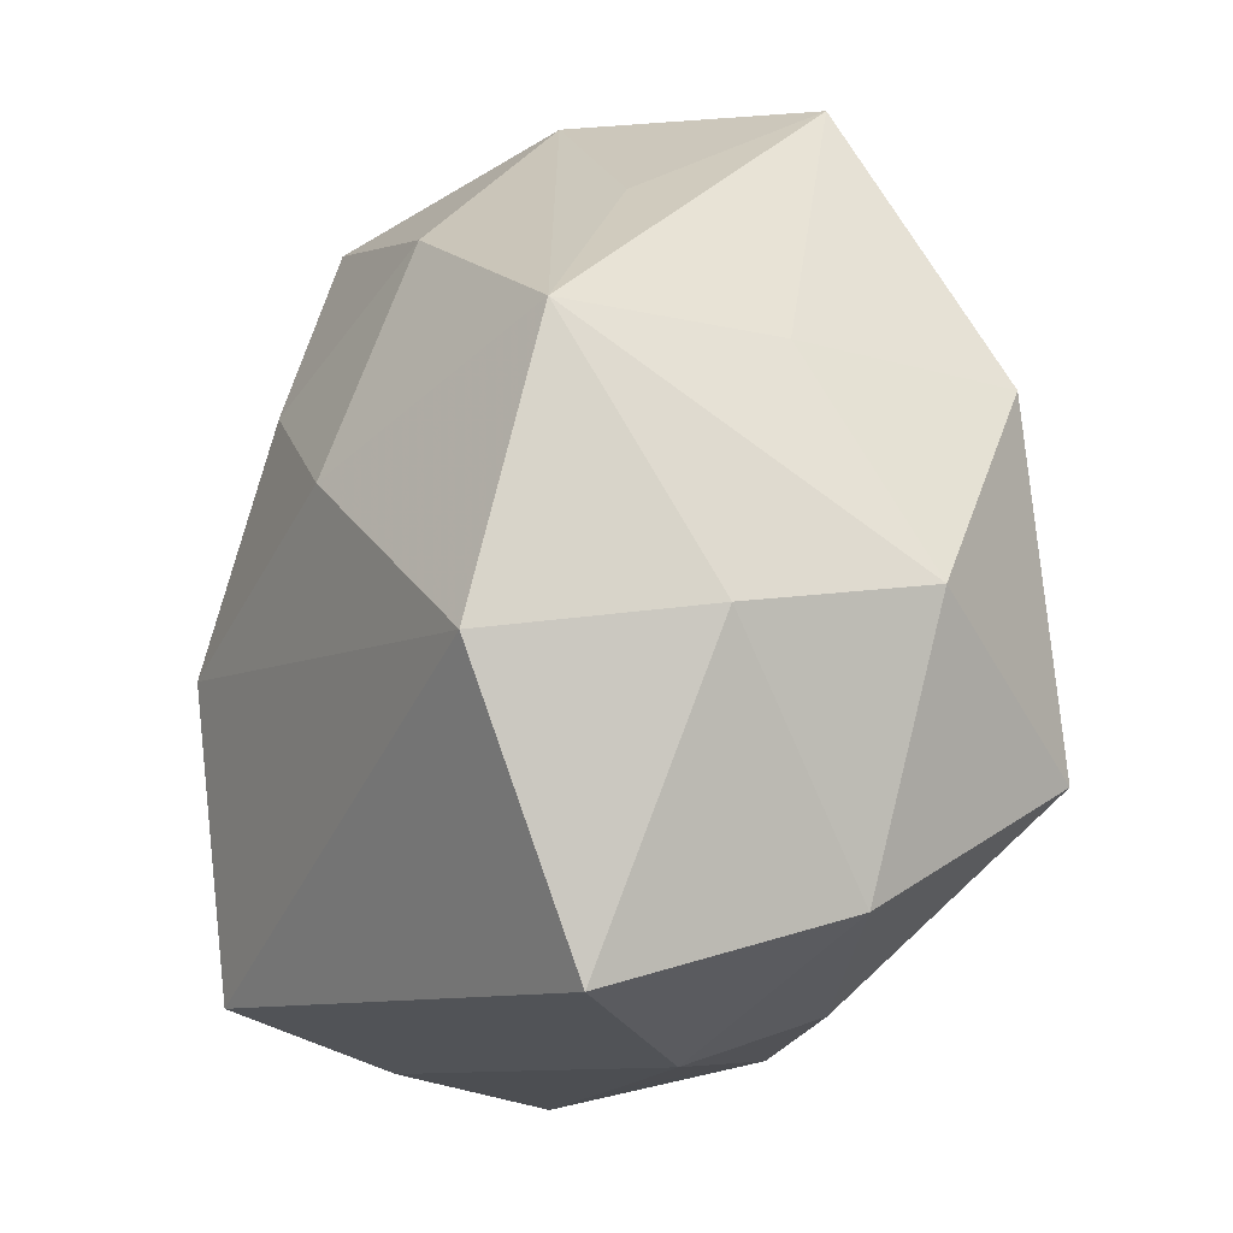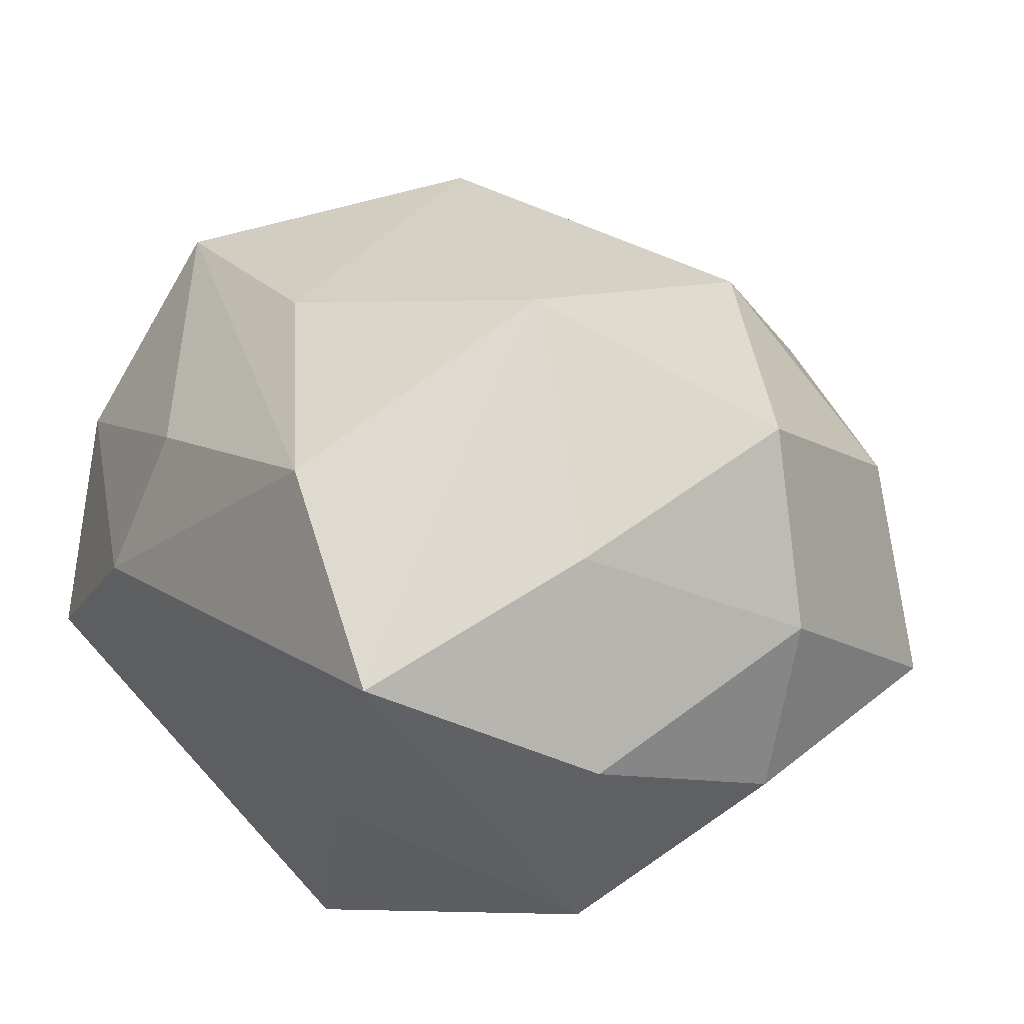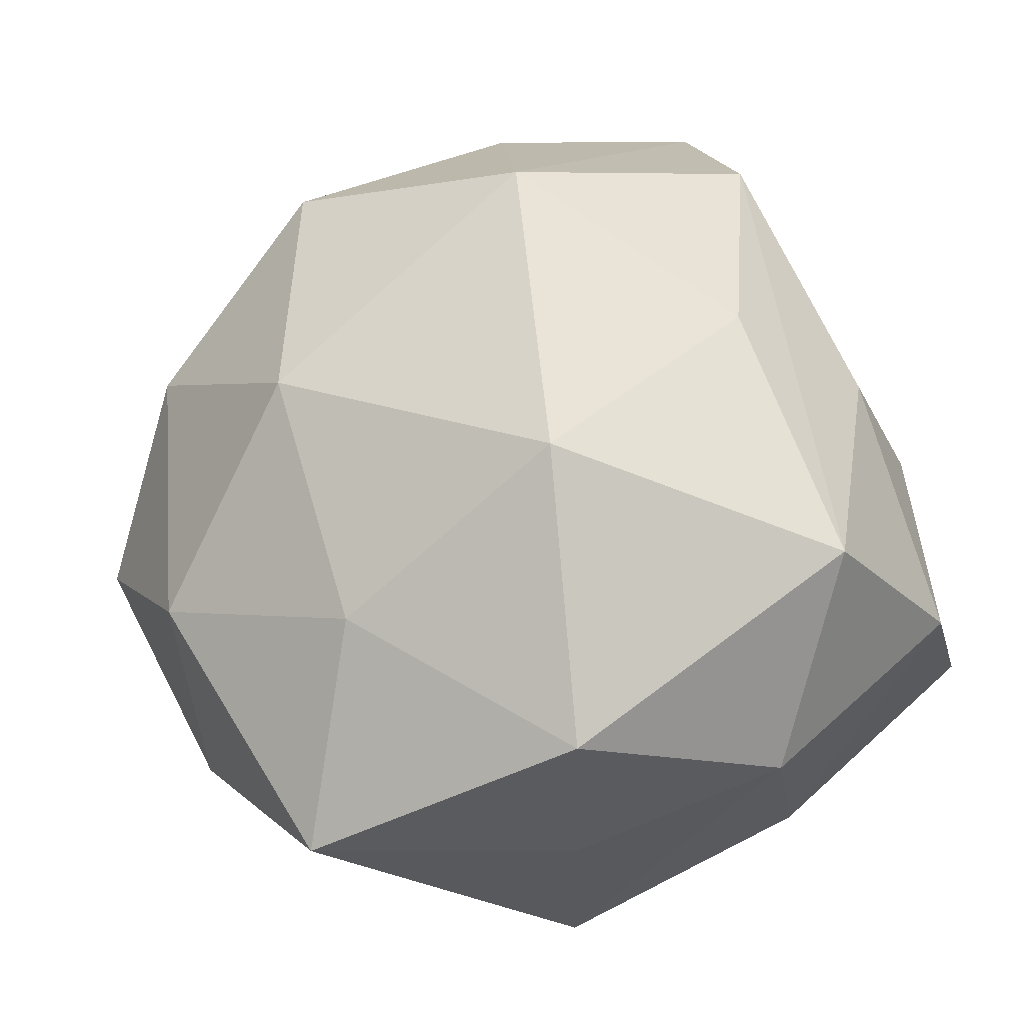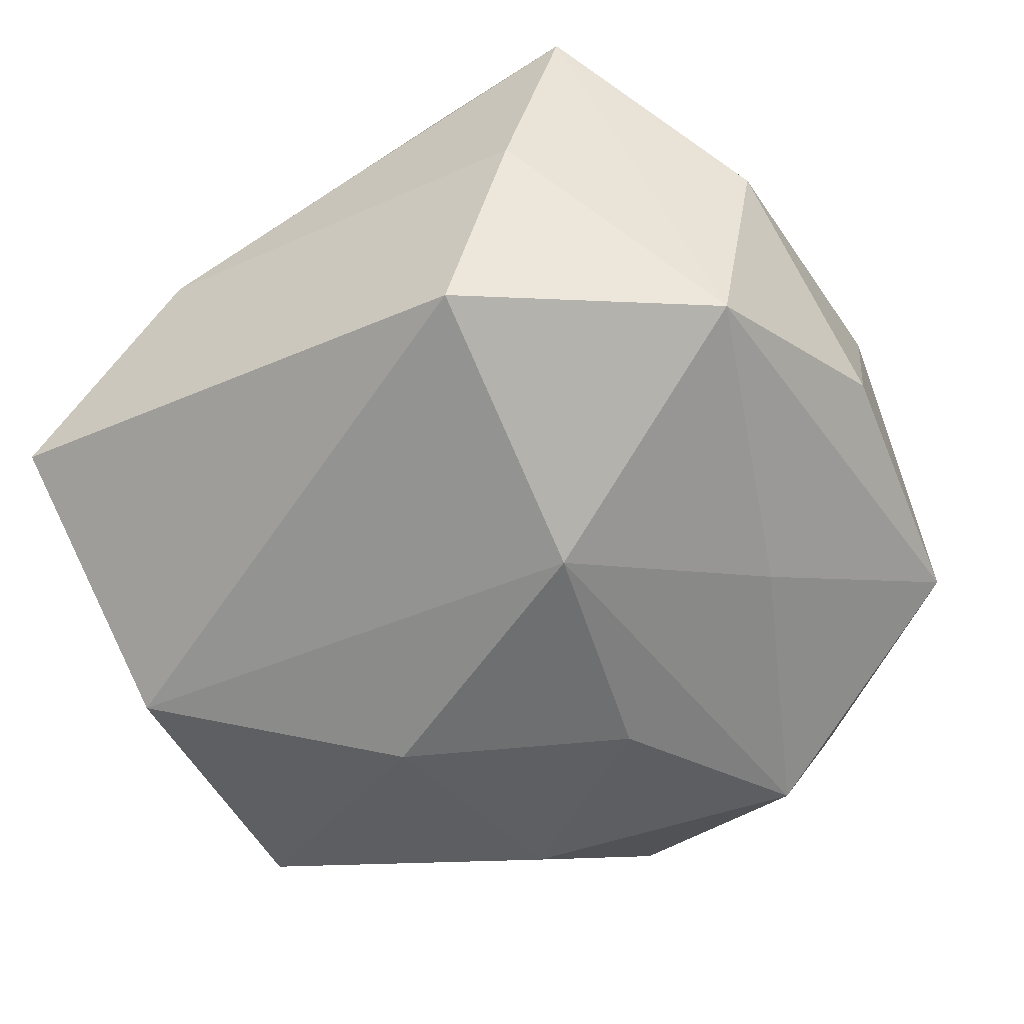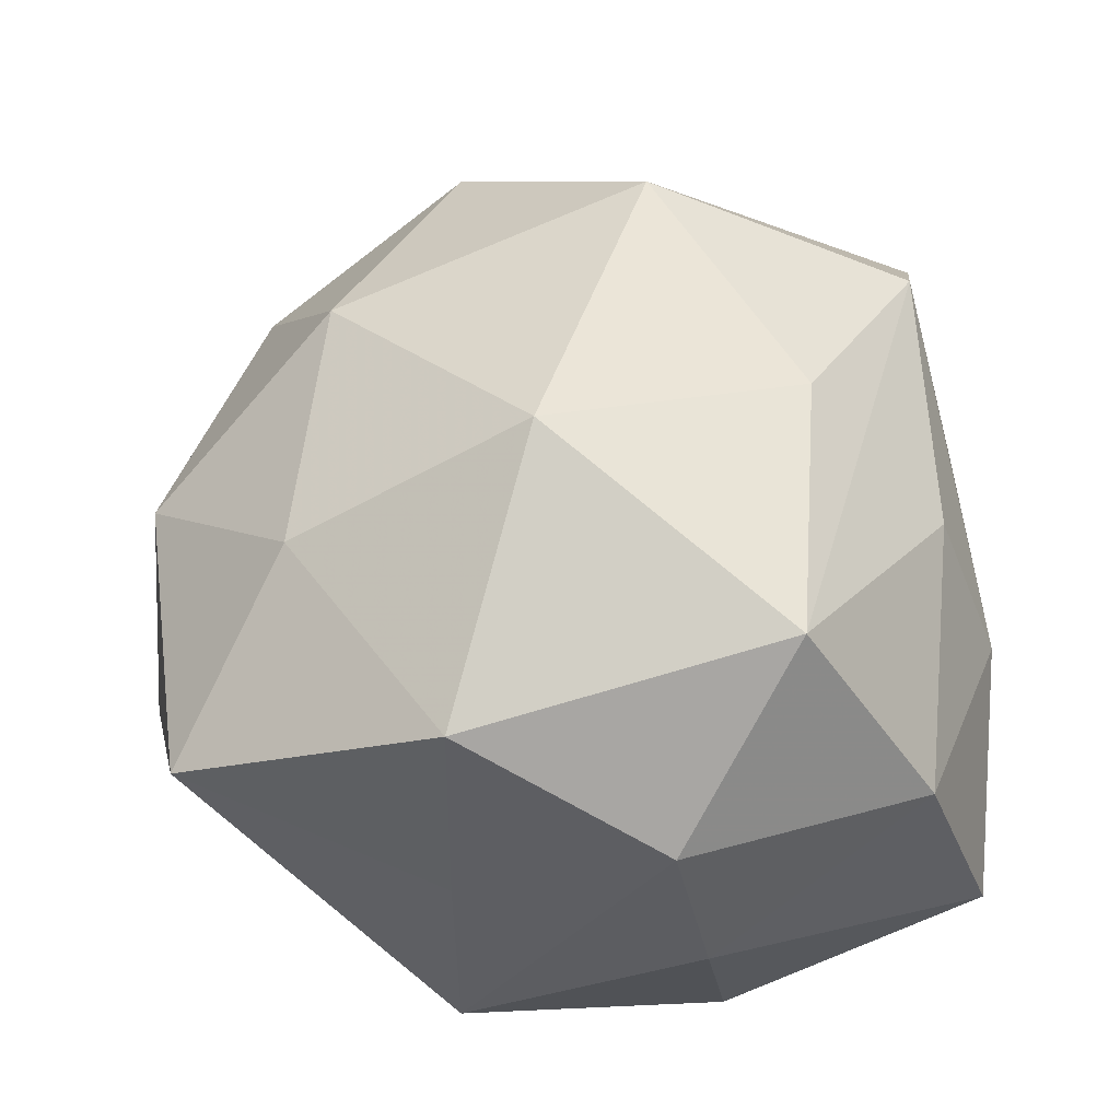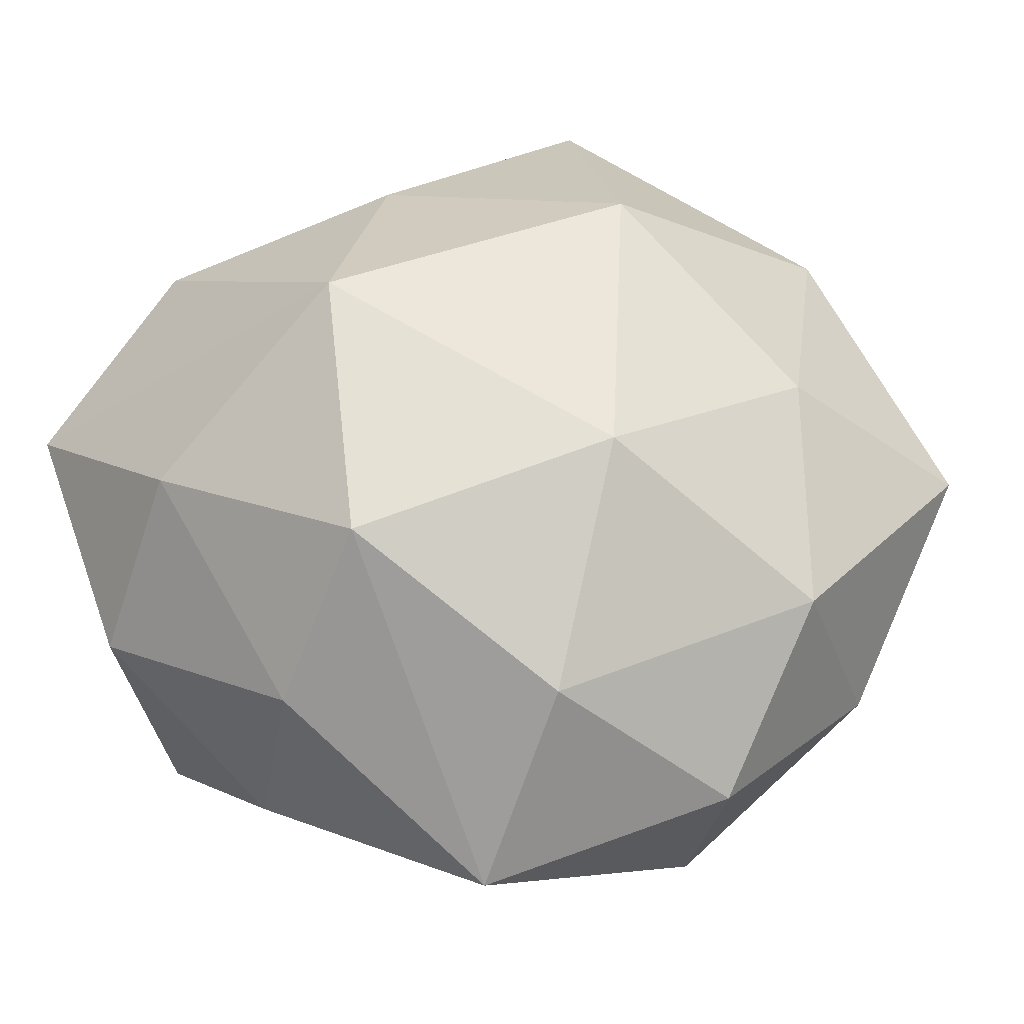
<metadata>
{"format":"obj","ext":"obj","renderer":"f3d","projection":"perspective","resolution":1024,"background":"white","views":[{"elev":-20.0,"azim":-114.3,"up":"+Y"},{"elev":29.2,"azim":58.2,"up":"+Z"},{"elev":57.6,"azim":-113.6,"up":"+Z"},{"elev":-61.8,"azim":37.4,"up":"+Z"},{"elev":47.4,"azim":-89.7,"up":"+Z"},{"elev":37.7,"azim":133.8,"up":"+Z"}]}
</metadata>
<code>
v -0.01005 -0.03542 0.00119
v -0.001454 0.03781 0.008951
v 0.02294 0.02943 0.008754
v -0.003602 -0.01825 0.02695
v -0.02614 -0.03468 -0.01318
v 0.02977 0.01166 0.02061
v 0.01547 -0.02845 0.02128
v 0.02472 -0.03023 -0.00754
v 0.01096 -0.004105 -0.02963
v 0.01631 -0.004961 0.03178
v 0.0328 -0.01058 0.01583
v 0.03134 0.02867 -0.009177
v -0.02535 0.02528 -0.009728
v -0.03432 0.01109 -0.001266
v 0.009348 0.03372 -0.01958
v -0.01304 0.02448 -0.02119
v 0.037 0.009706 0.004535
v -0.01449 0.02472 0.01932
v -0.02984 -0.02814 0.006164
v -0.03335 0.01105 0.01766
v 0.03742 0.00635 -0.01071
v 0.008194 0.02206 0.02411
v 0.01675 -0.02807 -0.02453
v -0.03005 -0.01238 -0.02396
v -0.0381 -0.00696 0.008249
v -0.007742 -0.03004 0.01463
v -0.02768 0.03408 0.005649
v 0.03099 -0.03079 0.008637
v 0.02197 0.01244 -0.02072
v 0.01206 0.04017 -0.004331
v 0.03897 -0.01285 -0.001512
v -0.0122 0.004346 0.0315
v 0.008634 -0.03336 0.004587
v 0.003643 0.01565 -0.02625
v 0.03392 -0.01147 -0.02046
v -0.03422 0.0108 -0.01962
v -0.03673 -0.01017 -0.007338
v -0.02802 -0.01666 0.0238
v -0.009521 0.0385 -0.008347
v -0.01284 0.003686 -0.02845
f 12 15 30
f 14 27 36
f 20 27 14
f 36 25 14
f 14 25 20
f 18 27 20
f 18 2 27
f 22 2 18
f 30 15 39
f 39 2 30
f 27 2 39
f 15 16 39
f 39 16 36
f 11 28 31
f 31 28 35
f 3 12 30
f 30 2 3
f 3 2 22
f 29 12 35
f 15 12 29
f 19 25 37
f 37 25 36
f 36 24 37
f 19 37 5
f 5 37 24
f 32 18 20
f 22 18 32
f 36 27 13
f 13 39 36
f 27 39 13
f 11 31 17
f 35 12 21
f 21 31 35
f 12 17 21
f 21 17 31
f 9 29 35
f 15 29 9
f 23 9 35
f 23 5 24
f 24 9 23
f 20 25 38
f 38 32 20
f 38 25 19
f 4 32 38
f 19 26 38
f 10 32 4
f 10 28 11
f 22 32 10
f 19 5 1
f 1 26 19
f 40 9 24
f 40 24 36
f 36 16 40
f 28 10 7
f 7 10 4
f 26 1 7
f 4 38 7
f 7 38 26
f 12 3 6
f 6 17 12
f 6 3 22
f 22 10 6
f 11 17 6
f 6 10 11
f 5 23 8
f 8 1 5
f 35 28 8
f 8 23 35
f 15 9 34
f 9 40 34
f 34 16 15
f 34 40 16
f 28 7 33
f 33 7 1
f 33 8 28
f 1 8 33

</code>
